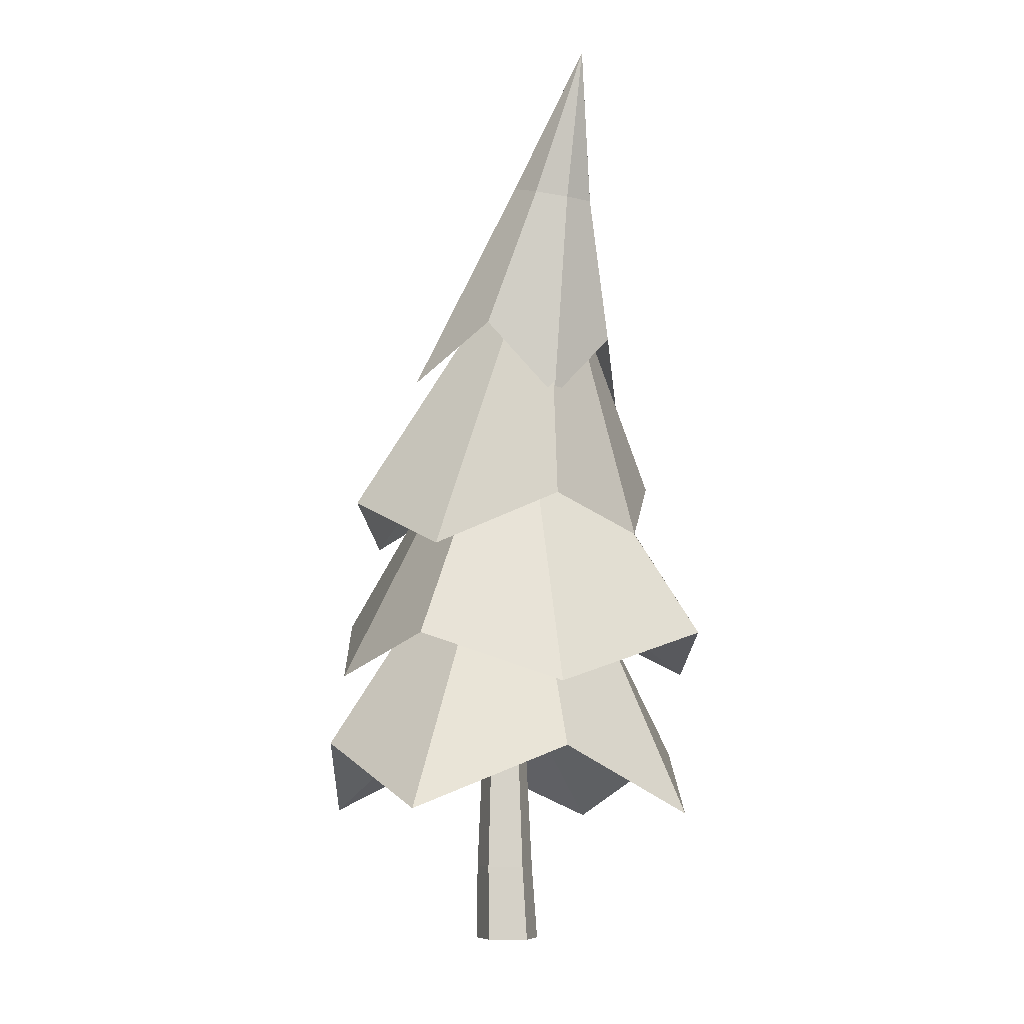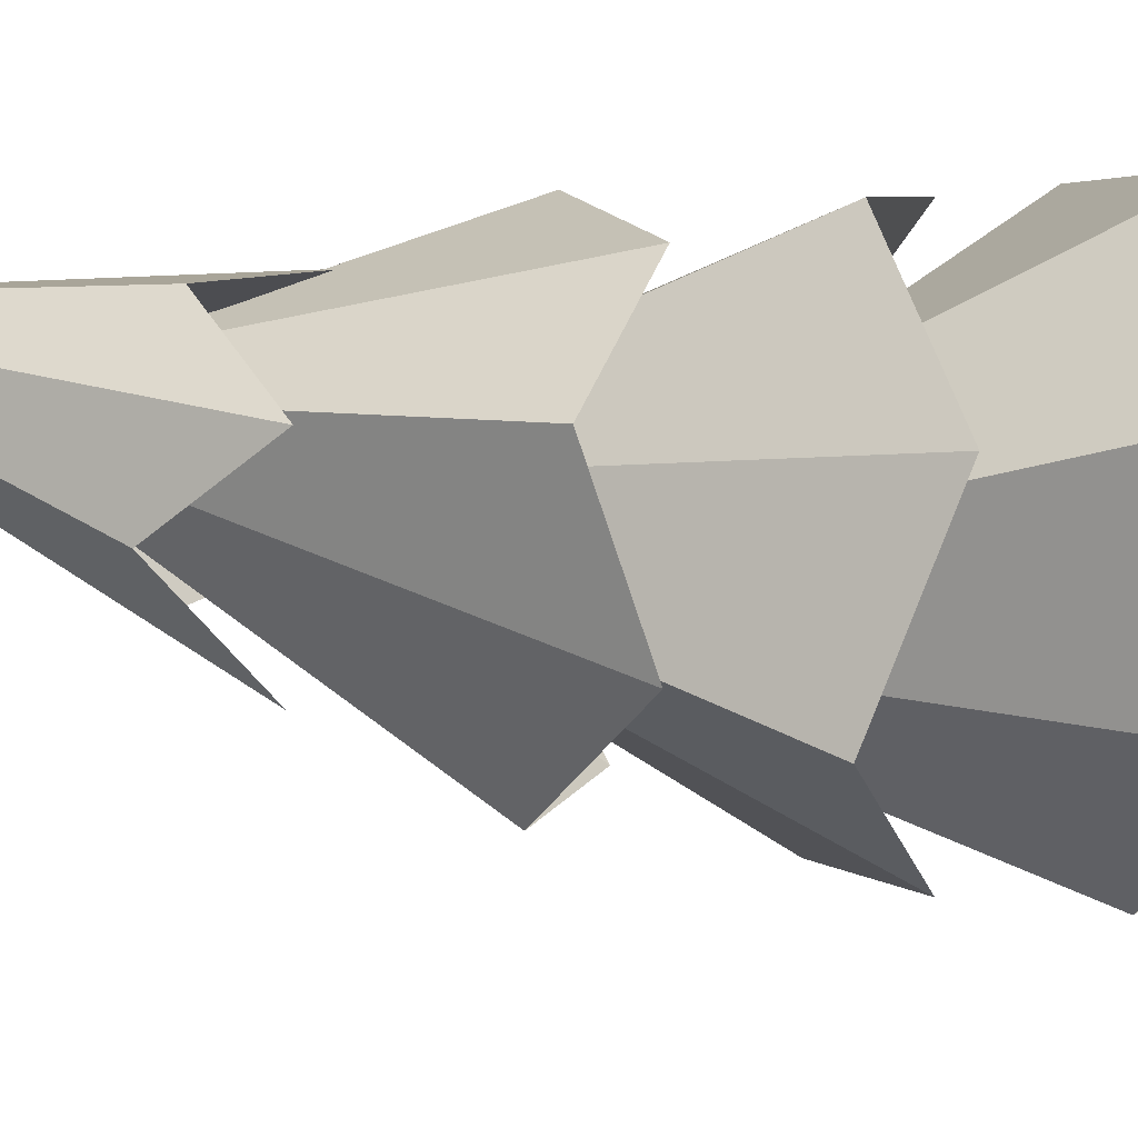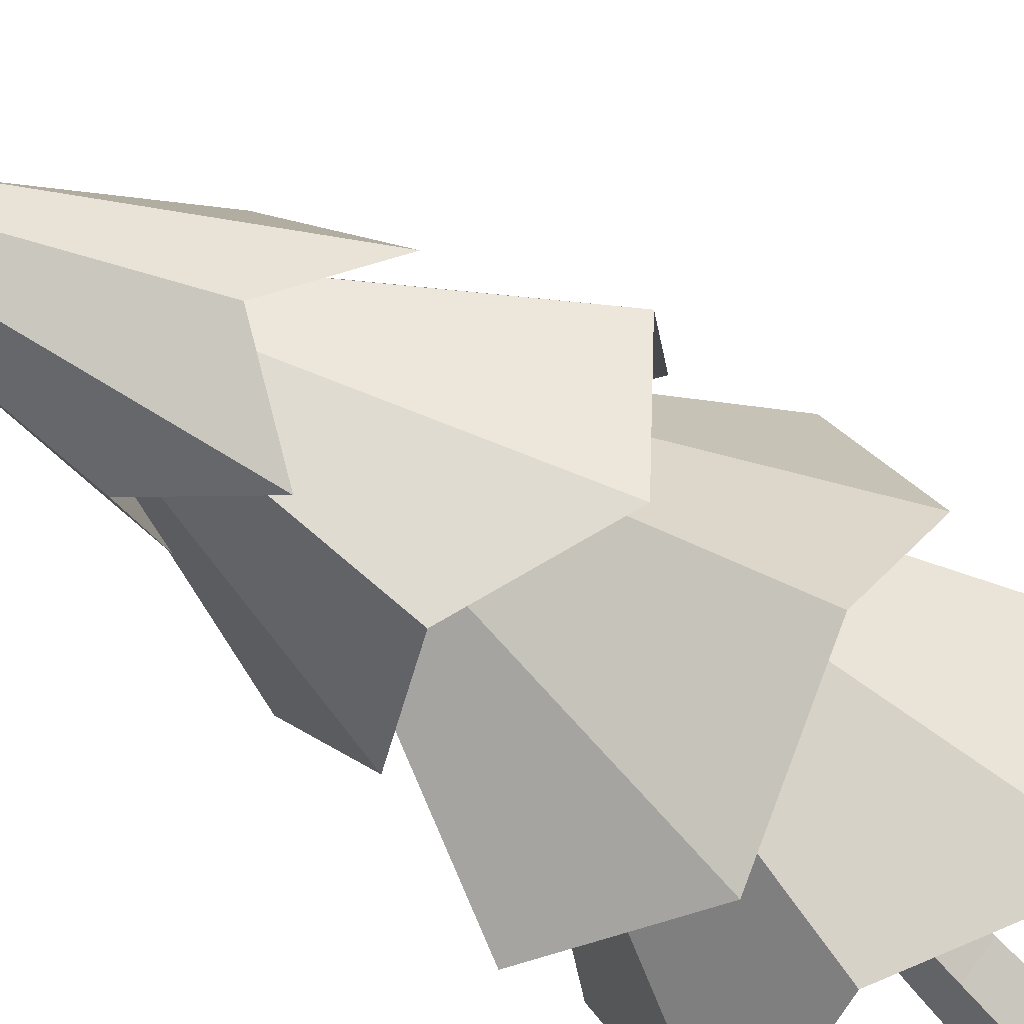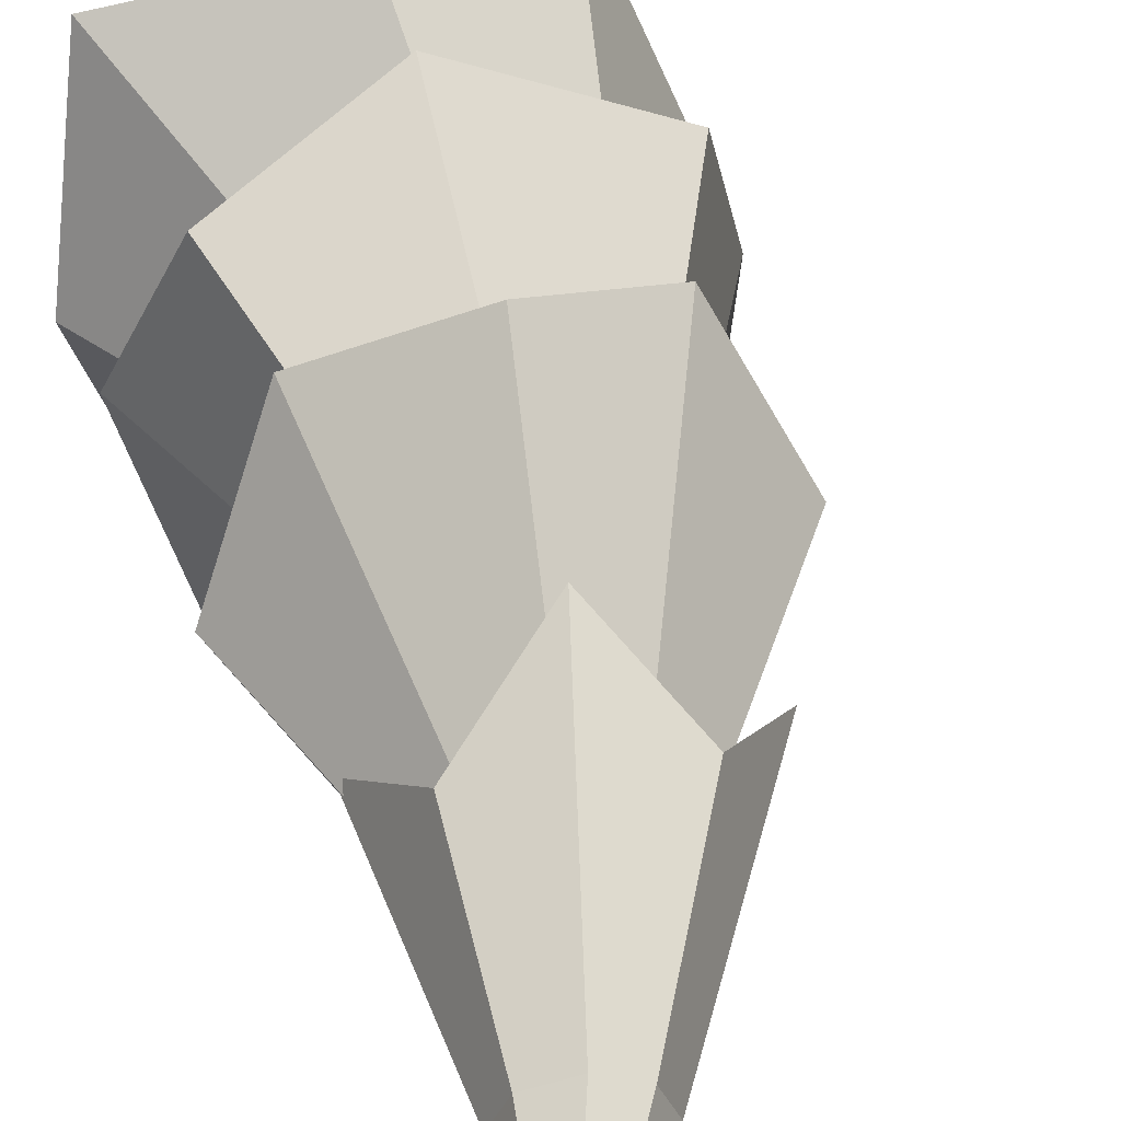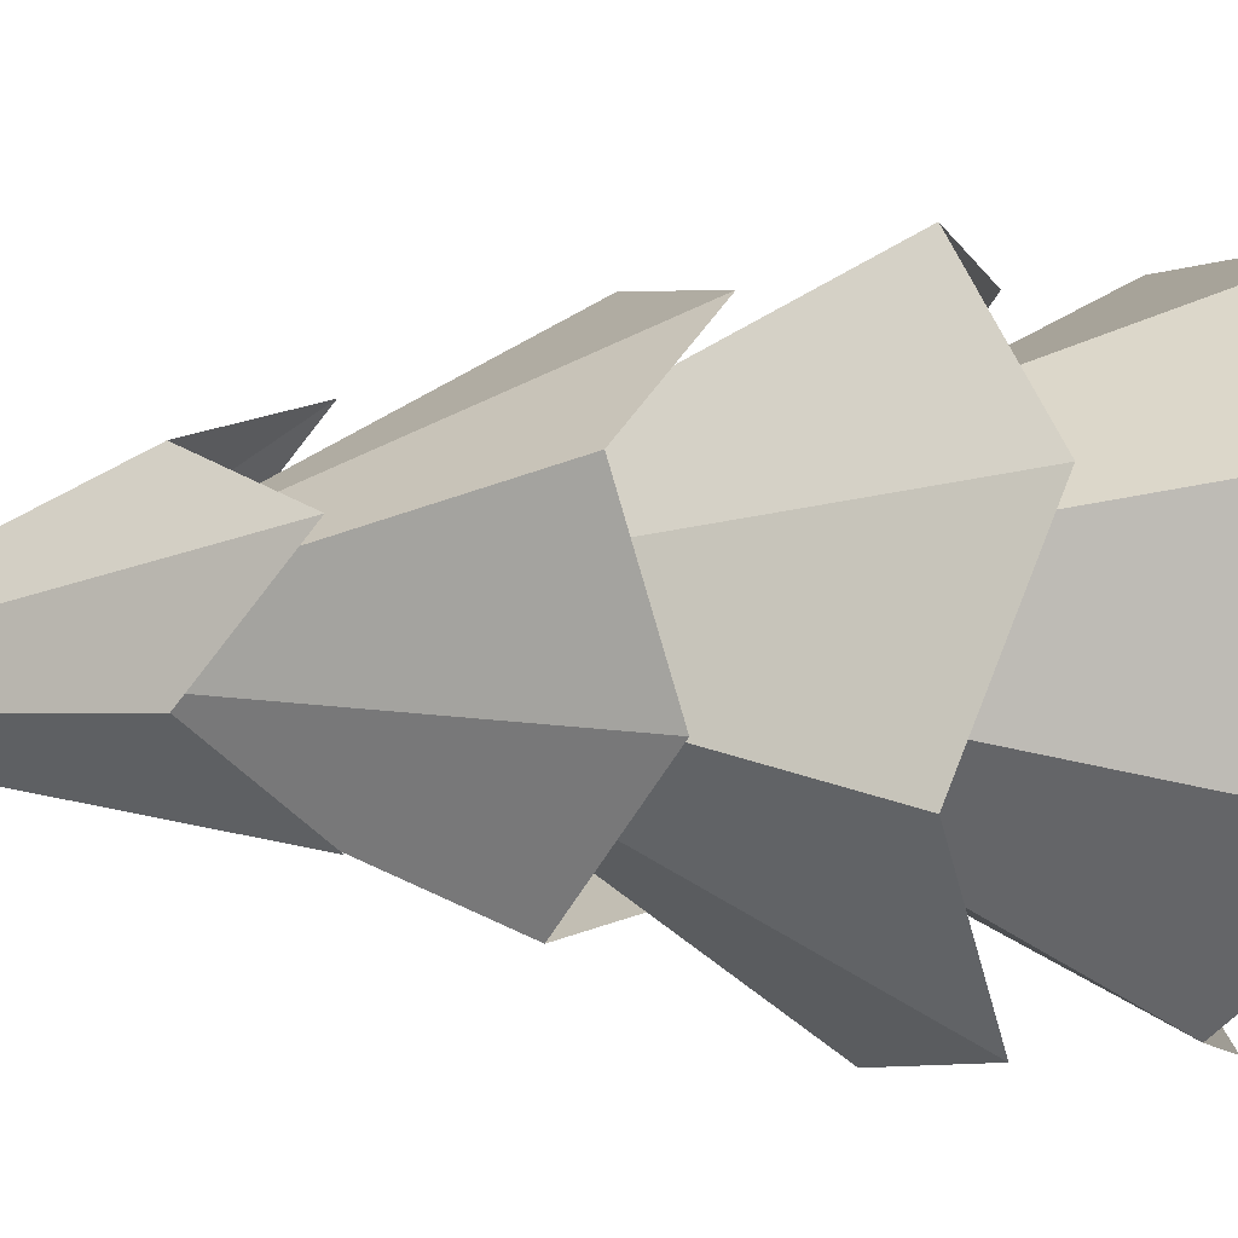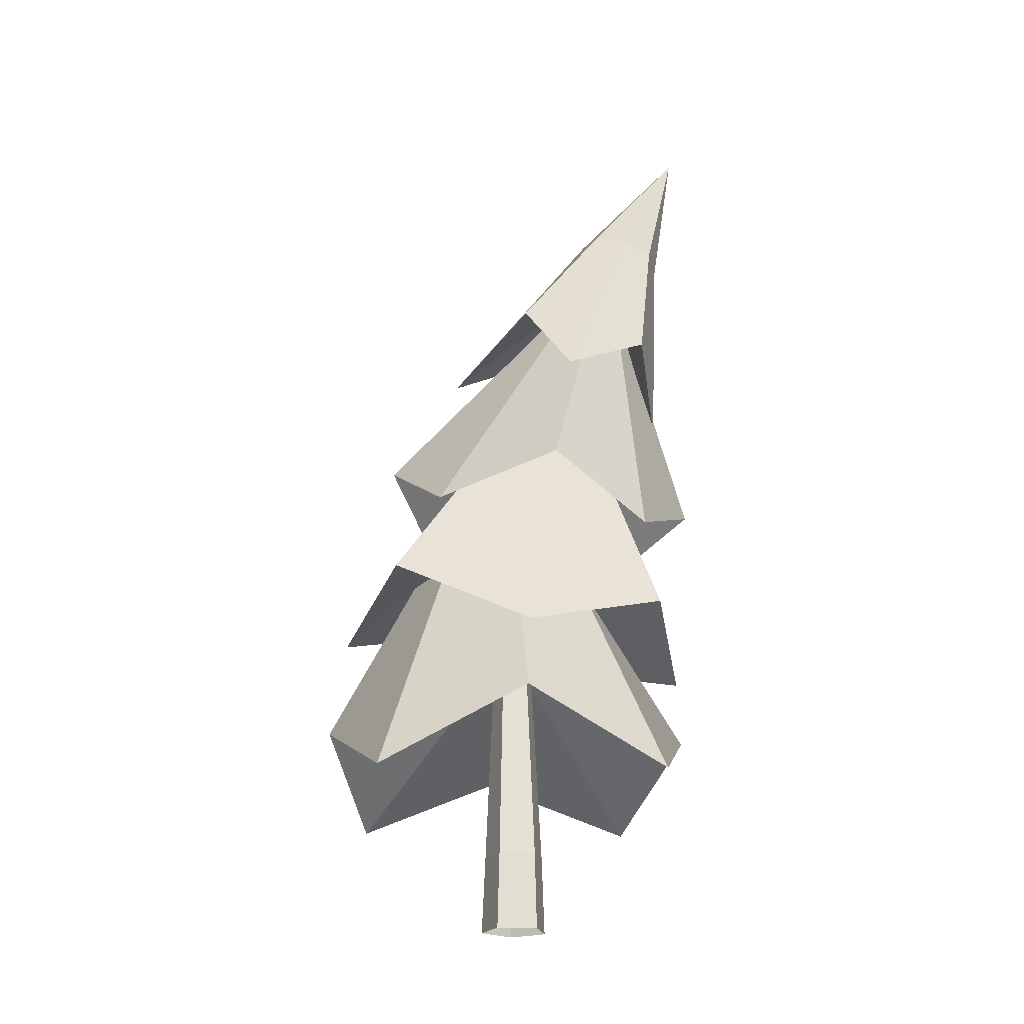
<metadata>
{"format":"obj","ext":"obj","renderer":"f3d","projection":"perspective","resolution":1024,"background":"white","views":[{"elev":-8.8,"azim":70.3,"up":"+Y"},{"elev":77.3,"azim":-94.0,"up":"+Z"},{"elev":-66.8,"azim":-137.7,"up":"+Z"},{"elev":46.1,"azim":157.0,"up":"+Z"},{"elev":-24.6,"azim":-100.5,"up":"+Z"},{"elev":-21.7,"azim":-6.0,"up":"+Y"}]}
</metadata>
<code>
g Pine_Tree_m_05
v -0.08274 2.203 -2.144
v -1.638 1.45 -1.62
v -2.136 2.244 0.007598
v -1.634 1.516 1.633
v -0.08055 2.29 2.149
v 1.49 1.549 1.625
v 1.962 2.236 -0.002347
v 1.49 1.485 -1.627
v -0.09586 3.969 -1.212
v -0.8685 4.05 -0.8882
v -1.183 4.088 -0.09533
v -0.8616 4.083 0.6974
v -0.08741 4.014 1.024
v 0.6823 3.938 0.698
v 0.9956 3.887 -0.09342
v 0.6771 3.91 -0.8861
v -0.007616 3.174 -2.28
v -1.465 3.87 -1.607
v -1.97 3.29 0.02418
v -1.479 3.783 1.539
v -0.02772 3.064 2.011
v 1.475 3.47 1.542
v 1.923 2.943 0.03155
v 1.495 3.564 -1.825
v 0.4857 6.573 -0.236
v 0.2879 6.621 -0.1503
v 0.2071 6.646 0.05666
v 0.2908 6.635 0.2634
v 0.4898 6.592 0.3487
v 0.6872 6.544 0.2627
v 0.7677 6.518 0.05601
v 0.6843 6.53 -0.1505
v 0.3511 5.416 -1.684
v -0.9416 4.943 -1.08
v -1.477 5.451 0.134
v -0.9906 4.701 1.329
v 0.2648 5.071 1.958
v 1.365 4.489 1.338
v 2.075 5.021 0.1455
v 1.409 4.697 -1.069
v 1.047 7.945 -0.3473
v 0.8428 8.009 -0.2592
v 0.7608 8.046 -0.04503
v 0.8489 8.034 0.1698
v 1.055 7.98 0.2595
v 1.259 7.915 0.1715
v 1.341 7.878 -0.04268
v 1.253 7.89 -0.2576
v 0.4984 6.399 -1.228
v 0.0405 7.331 -0.7274
v -0.7192 6.687 0.04938
v 0.06199 7.406 0.7673
v 0.525 6.499 1.325
v 1.491 7.054 0.7663
v 1.734 6.198 0.0476
v 1.47 6.978 -0.7261
v 2.095 10.19 -0.1688
v 1.037 8.773 -0.422
v 1.356 8.661 -0.5583
v 1.703 8.554 -0.4152
v 1.839 8.53 -0.07746
v 1.711 8.596 0.2572
v 1.367 8.719 0.3925
v 1.045 8.815 0.2502
v 0.908 8.837 -0.08708
v -0.07402 3.318 0.04929
v -0.001668 0.03579 -0.3735
v -0.3567 0.03577 -0.1156
v -0.2211 0.03559 0.3018
v 0.2176 0.03665 0.3016
v 0.3532 0.03657 -0.1155
v -0.01901 3.277 -0.1863
v -0.2242 3.289 -0.03458
v -0.1457 3.286 0.2113
v 0.1078 3.27 0.2115
v 0.1859 3.263 -0.03401
v -0.3221 0.8693 -0.07415
v -0.1994 0.8697 0.3046
v 0.3198 0.8694 -0.0741
v -0.000872 0.8693 -0.3082
v 0.197 0.8701 0.3043
f 2 10 9 1
f 1 9 16 8
f 7 15 14 6
f 5 13 12 4
f 3 11 10 2
f 8 16 15 7
f 6 14 13 5
f 4 12 11 3
f 12 13 21 20
f 10 11 19 18
f 15 16 24 23
f 13 14 22 21
f 11 12 20 19
f 9 10 18 17
f 16 9 17 24
f 14 15 23 22
f 24 17 25 32
f 22 23 31 30
f 20 21 29 28
f 18 19 27 26
f 23 24 32 31
f 21 22 30 29
f 19 20 28 27
f 17 18 26 25
f 29 30 38 37
f 27 28 36 35
f 25 26 34 33
f 32 25 33 40
f 30 31 39 38
f 28 29 37 36
f 26 27 35 34
f 31 32 40 39
f 39 40 48 47
f 37 38 46 45
f 35 36 44 43
f 33 34 42 41
f 40 33 41 48
f 38 39 47 46
f 36 37 45 44
f 34 35 43 42
f 46 47 55 54
f 44 45 53 52
f 42 43 51 50
f 47 48 56 55
f 45 46 54 53
f 43 44 52 51
f 41 42 50 49
f 48 41 49 56
f 59 58 57
f 60 59 57
f 62 61 57
f 64 63 57
f 58 65 57
f 61 60 57
f 63 62 57
f 65 64 57
f 51 52 64 65
f 53 54 62 63
f 55 56 60 61
f 50 51 65 58
f 52 53 63 64
f 54 55 61 62
f 56 49 59 60
f 49 50 58 59
f 1 8 66
f 7 6 66
f 5 4 66
f 3 2 66
f 8 7 66
f 6 5 66
f 4 3 66
f 2 1 66
f 78 74 73 77
f 80 72 76 79
f 81 75 74 78
f 77 73 72 80
f 71 79 81 70
f 68 77 80 67
f 70 81 78 69
f 67 80 79 71
f 69 78 77 68
f 79 76 75 81

</code>
